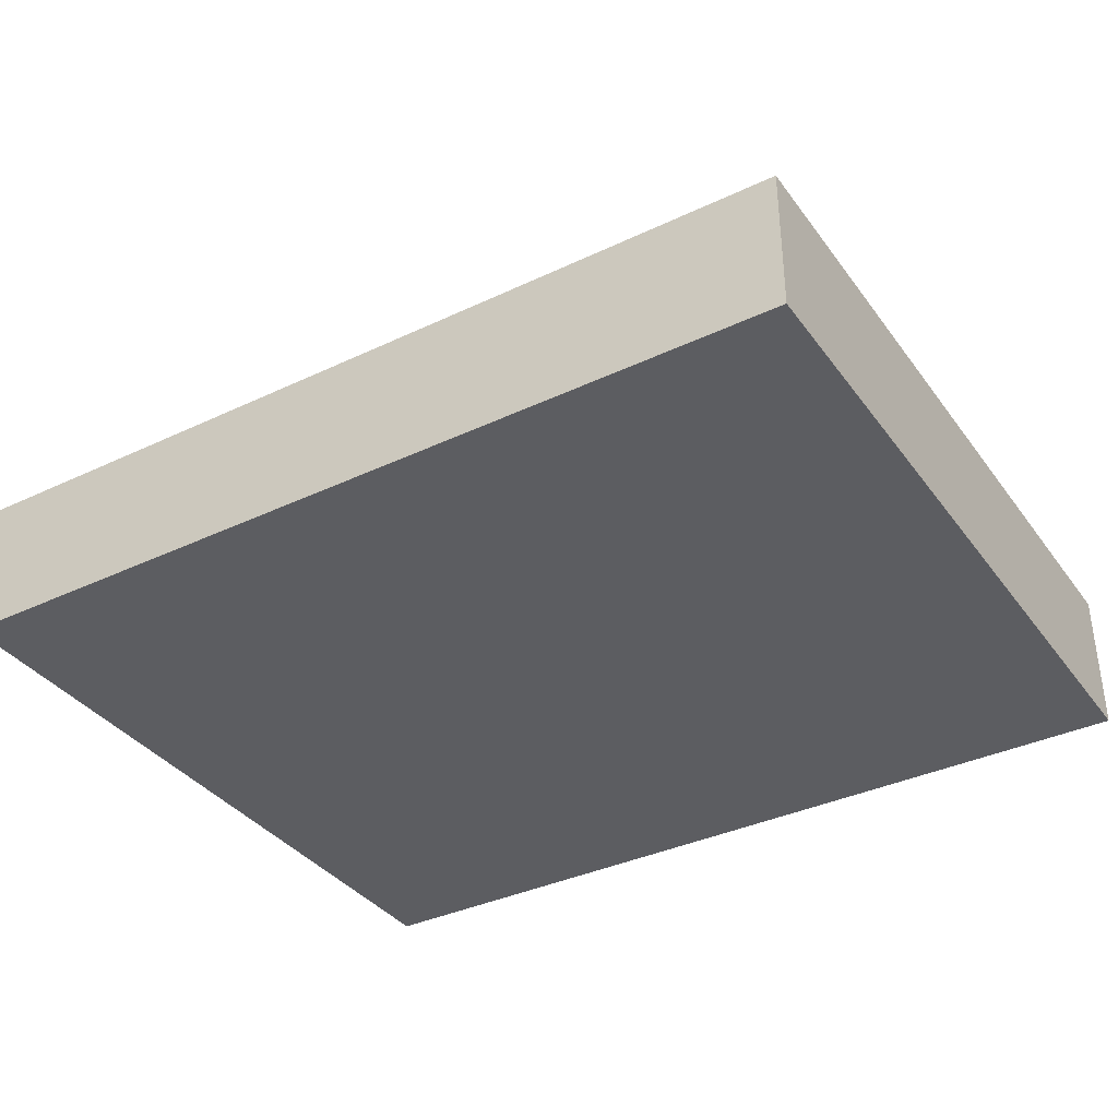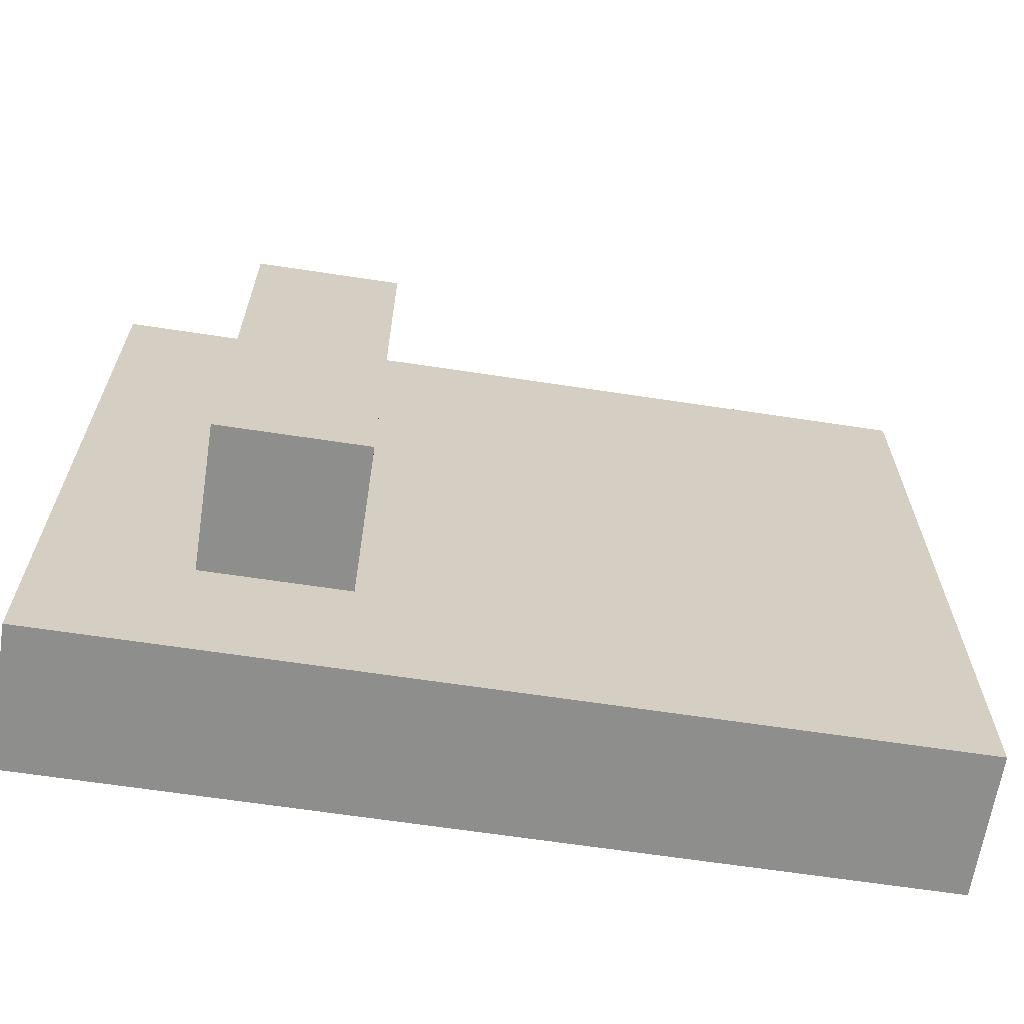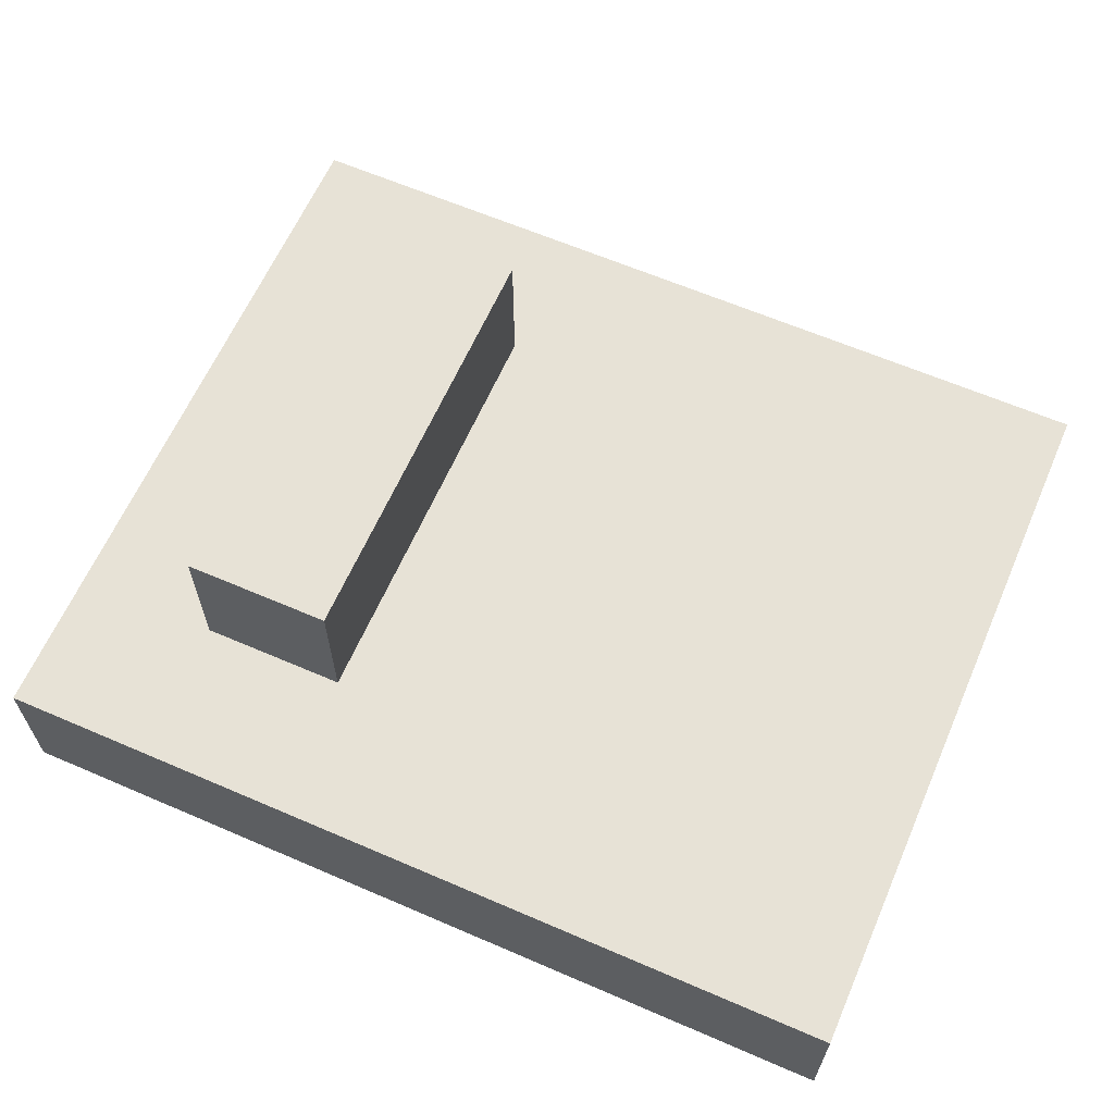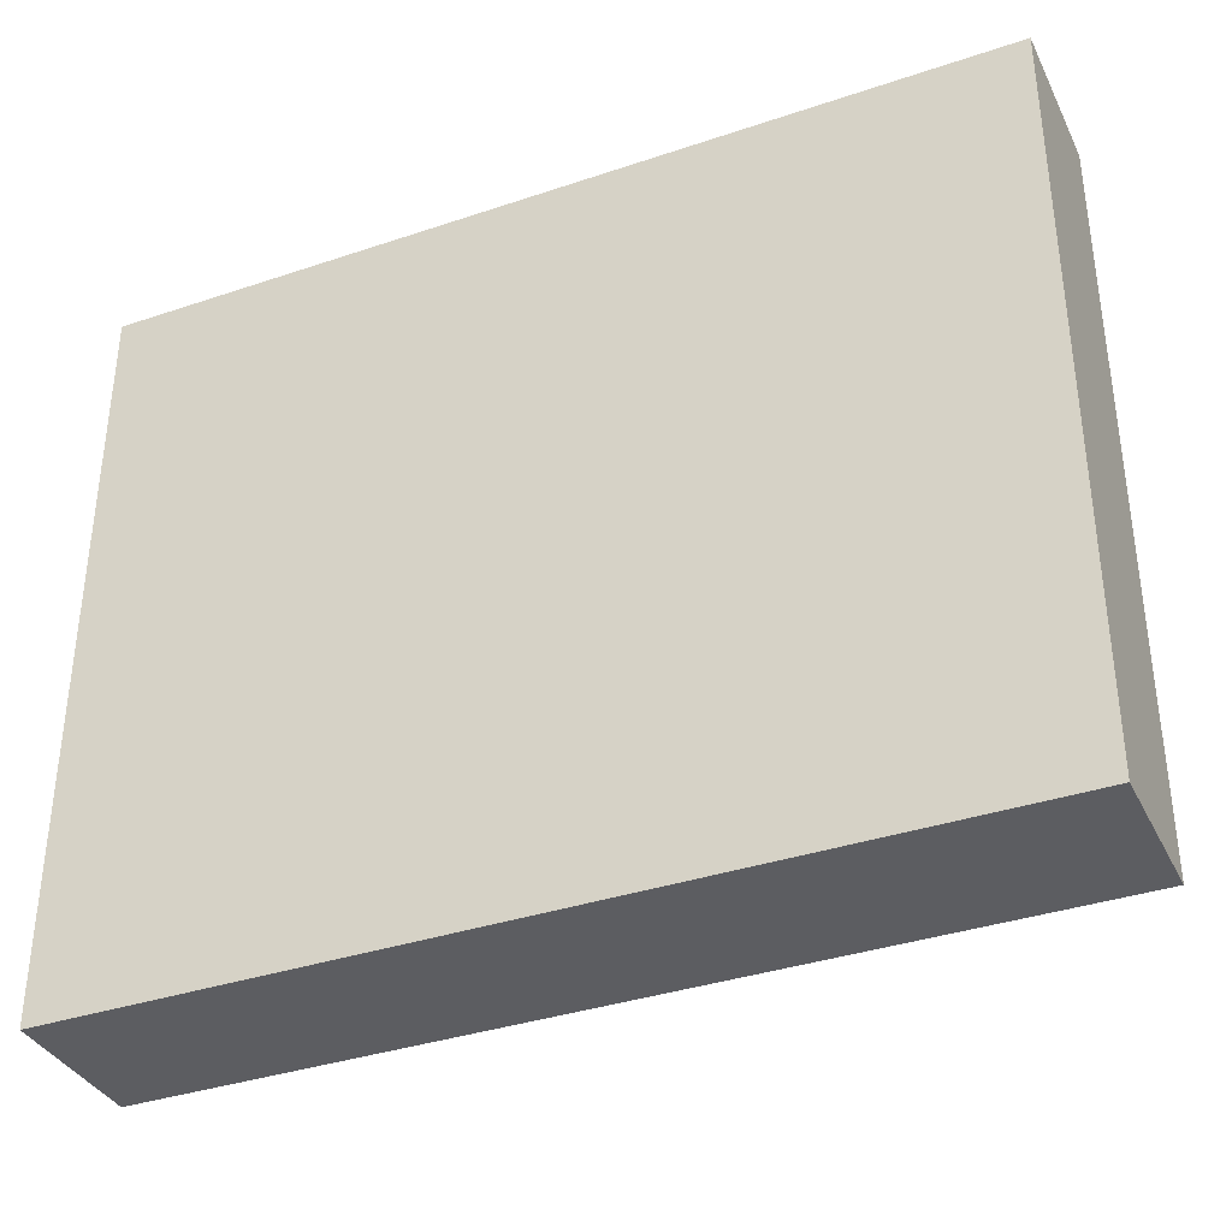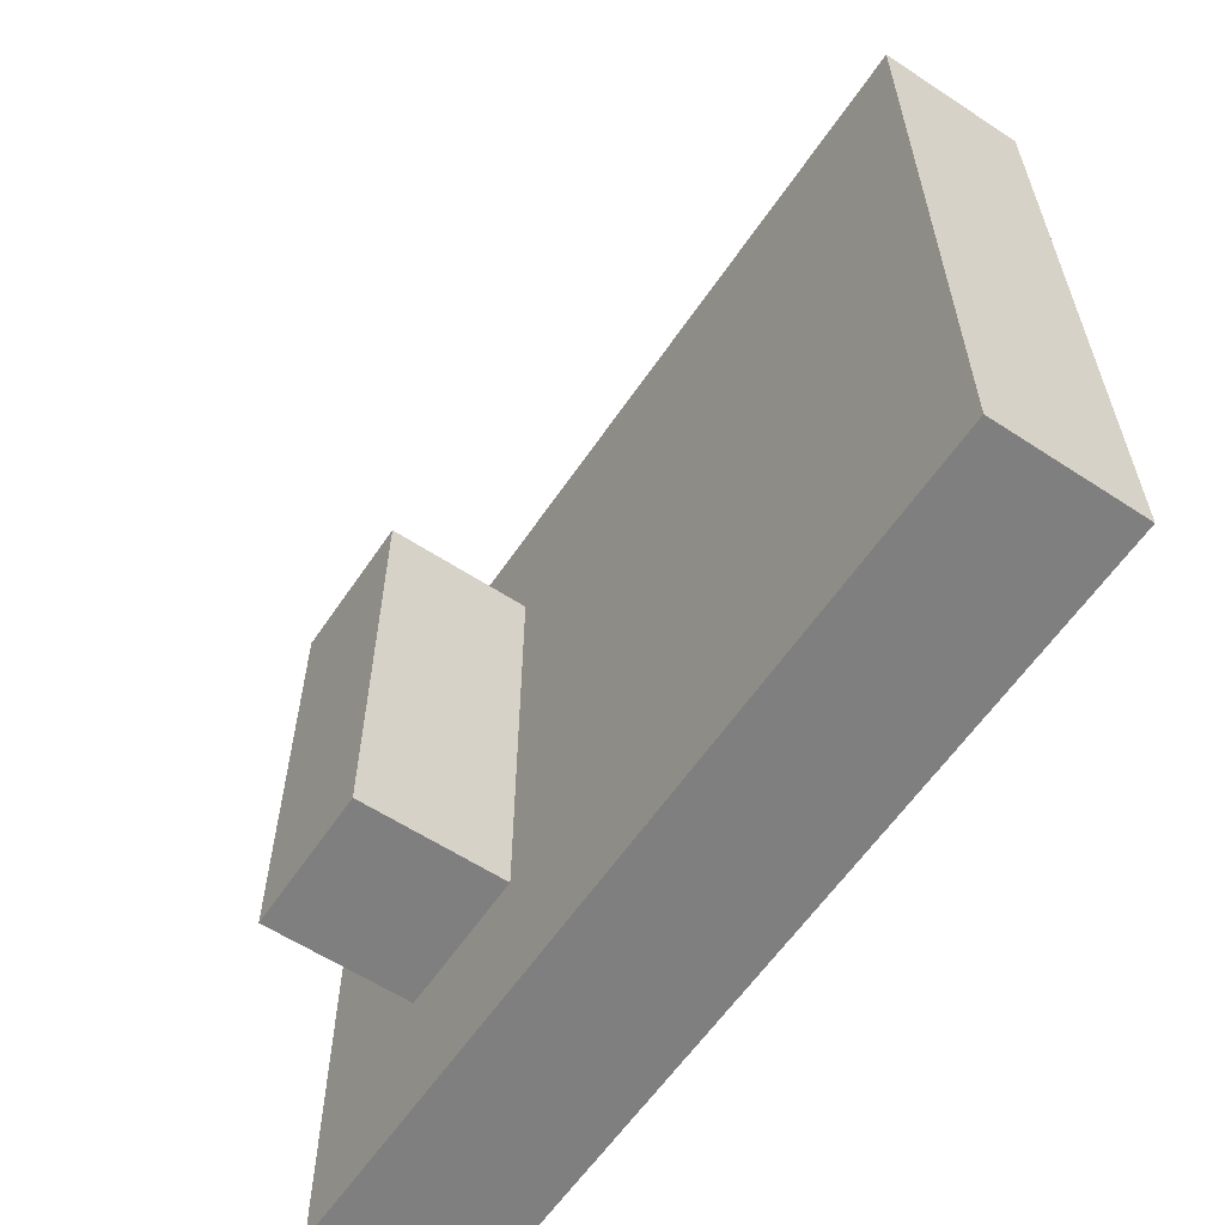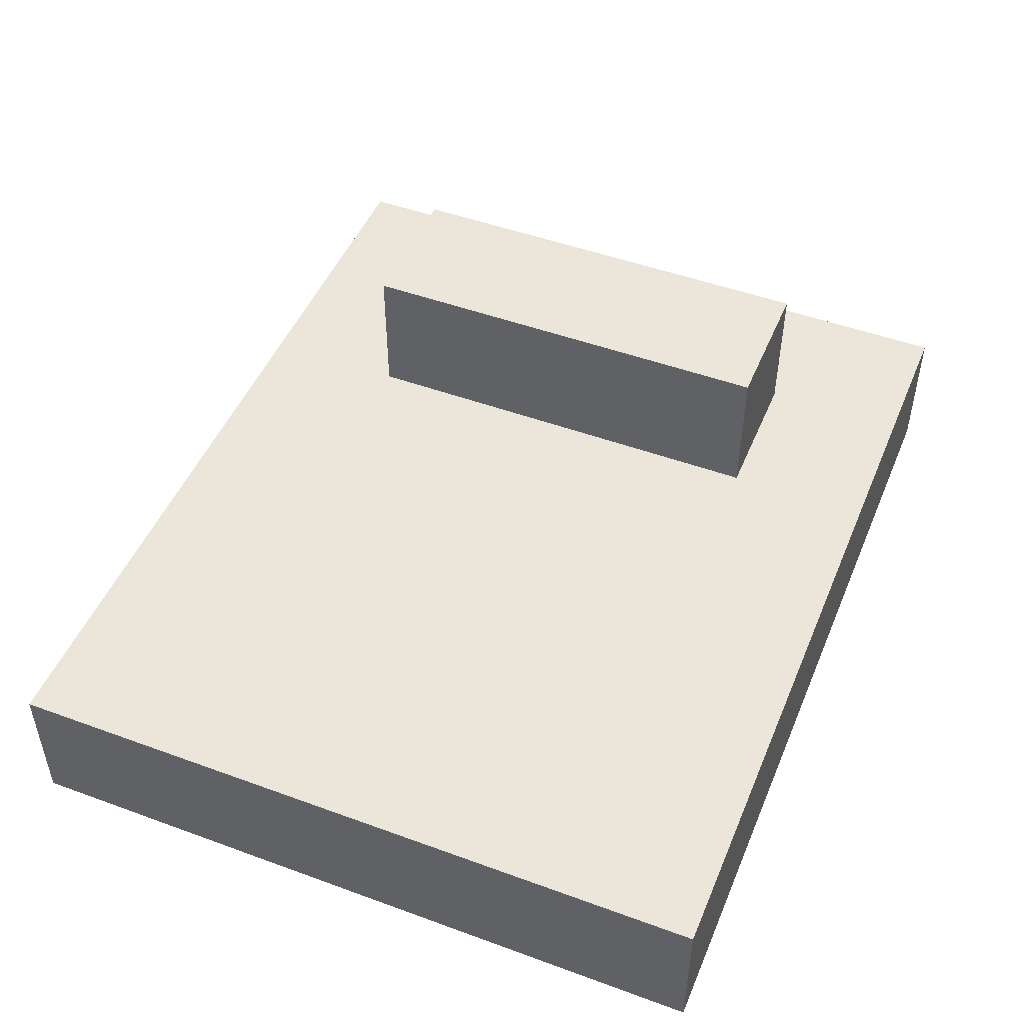
<metadata>
{"format":"obj","ext":"obj","renderer":"f3d","projection":"perspective","resolution":1024,"background":"white","views":[{"elev":-36.5,"azim":-148.4,"up":"+Y"},{"elev":-64.9,"azim":171.3,"up":"+Z"},{"elev":63.1,"azim":-156.4,"up":"+Y"},{"elev":-36.3,"azim":23.7,"up":"+Z"},{"elev":-59.8,"azim":-123.9,"up":"+Z"},{"elev":48.5,"azim":-67.8,"up":"+Y"}]}
</metadata>
<code>
o
v 1.2 0 -0.8
v 1.2 0 -1.3
v 1.2 0.1 -0.8
v 1.2 0.1 -1.3
v 1.6 0.1 -0.9
v 1.6 0.1 -1.2
v 1.6 0.2 -0.9
v 1.6 0.2 -1.2
v 1.7 0.1 -0.9
v 1.7 0.1 -1.2
v 1.7 0.2 -0.9
v 1.7 0.2 -1.2
v 1.8 0 -0.8
v 1.8 0 -1.3
v 1.8 0.1 -0.8
v 1.8 0.1 -1.3
v 1.2 0 -0.8
v 1.2 0.1 -0.8
v 1.8 0 -0.8
v 1.8 0.1 -0.8
v 1.6 0.1 -0.9
v 1.6 0.2 -0.9
v 1.7 0.1 -0.9
v 1.7 0.2 -0.9
v 1.6 0.1 -1.2
v 1.6 0.2 -1.2
v 1.7 0.1 -1.2
v 1.7 0.2 -1.2
v 1.2 0 -1.3
v 1.2 0.1 -1.3
v 1.8 0 -1.3
v 1.8 0.1 -1.3
v 1.2 0 -0.8
v 1.8 0 -0.8
v 1.3 0 -1.1
v 1.5 0 -1.1
v 1.3 0 -1.2
v 1.5 0 -1.2
v 1.2 0 -1.3
v 1.8 0 -1.3
v 1.2 0.1 -0.8
v 1.8 0.1 -0.8
v 1.6 0.1 -0.9
v 1.7 0.1 -0.9
v 1.3 0.1 -1.1
v 1.5 0.1 -1.1
v 1.3 0.1 -1.2
v 1.5 0.1 -1.2
v 1.6 0.1 -1.2
v 1.7 0.1 -1.2
v 1.2 0.1 -1.3
v 1.8 0.1 -1.3
v 1.6 0.2 -0.9
v 1.7 0.2 -0.9
v 1.6 0.2 -1.2
v 1.7 0.2 -1.2
f 3 2 1
f 4 2 3
f 7 6 5
f 8 6 7
f 9 10 11
f 11 10 12
f 13 14 15
f 15 14 16
f 19 18 17
f 20 18 19
f 23 22 21
f 24 22 23
f 25 26 27
f 27 26 28
f 29 30 31
f 31 30 32
f 35 34 33
f 36 34 35
f 37 35 33
f 37 36 35
f 38 34 36
f 38 36 37
f 39 37 33
f 39 38 37
f 40 34 38
f 40 38 39
f 41 42 43
f 43 42 44
f 41 43 45
f 45 43 46
f 41 45 47
f 45 46 47
f 46 43 48
f 47 46 48
f 48 43 49
f 44 42 50
f 48 49 51
f 49 50 51
f 41 47 51
f 47 48 51
f 50 42 52
f 51 50 52
f 53 54 55
f 55 54 56

</code>
